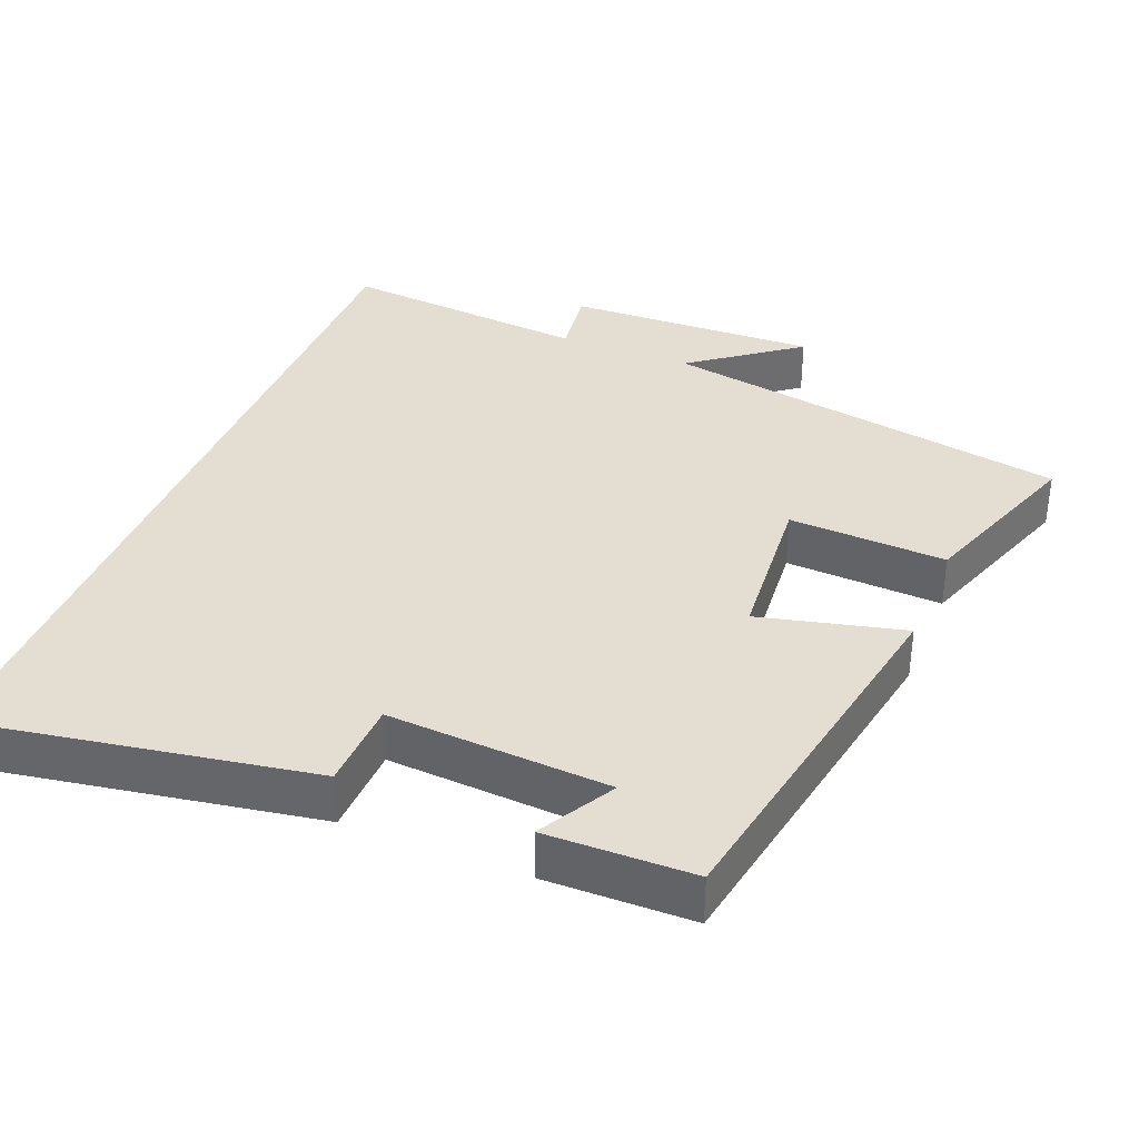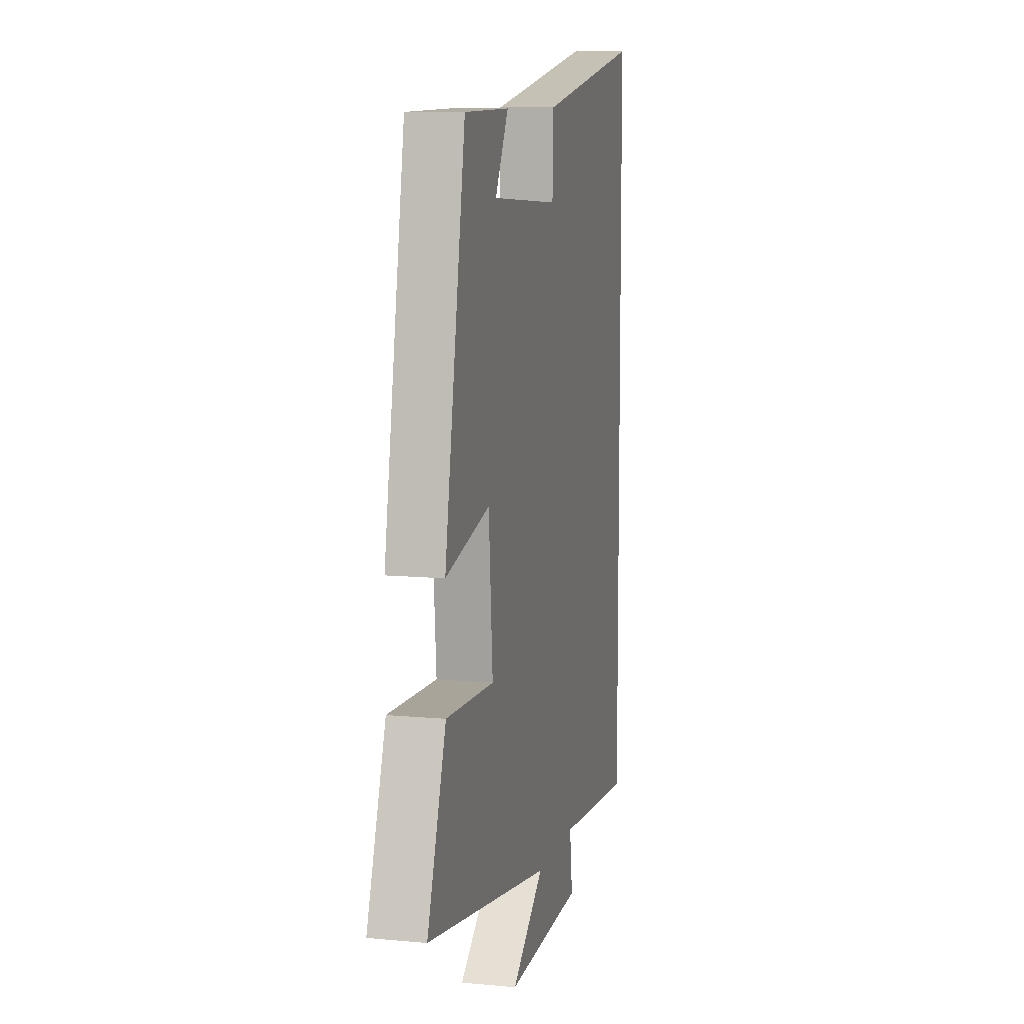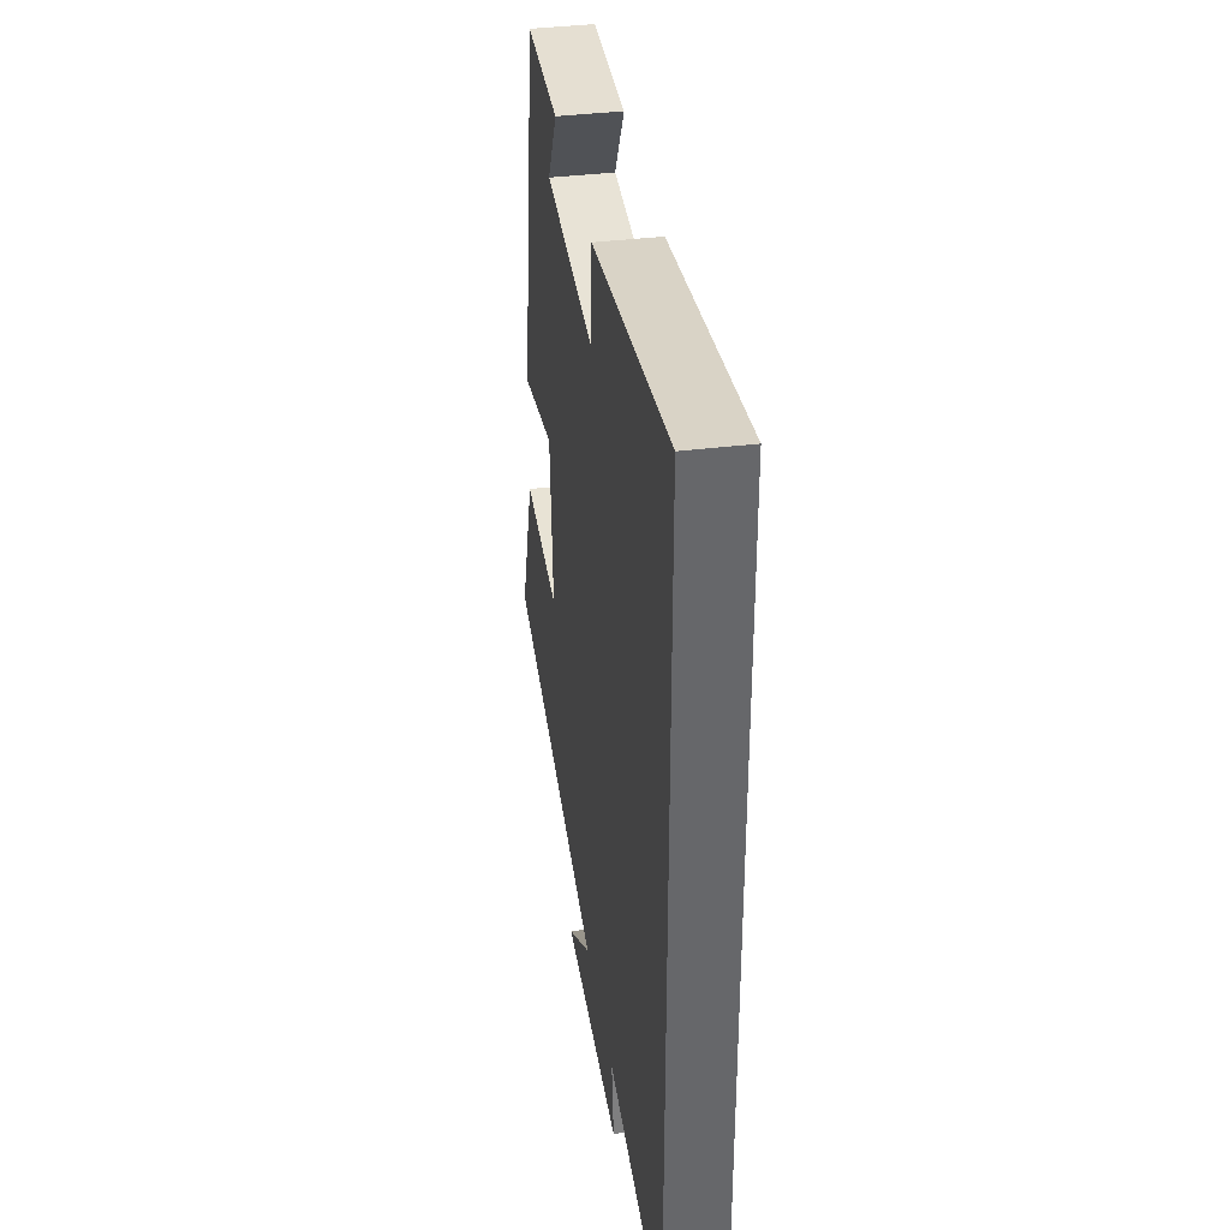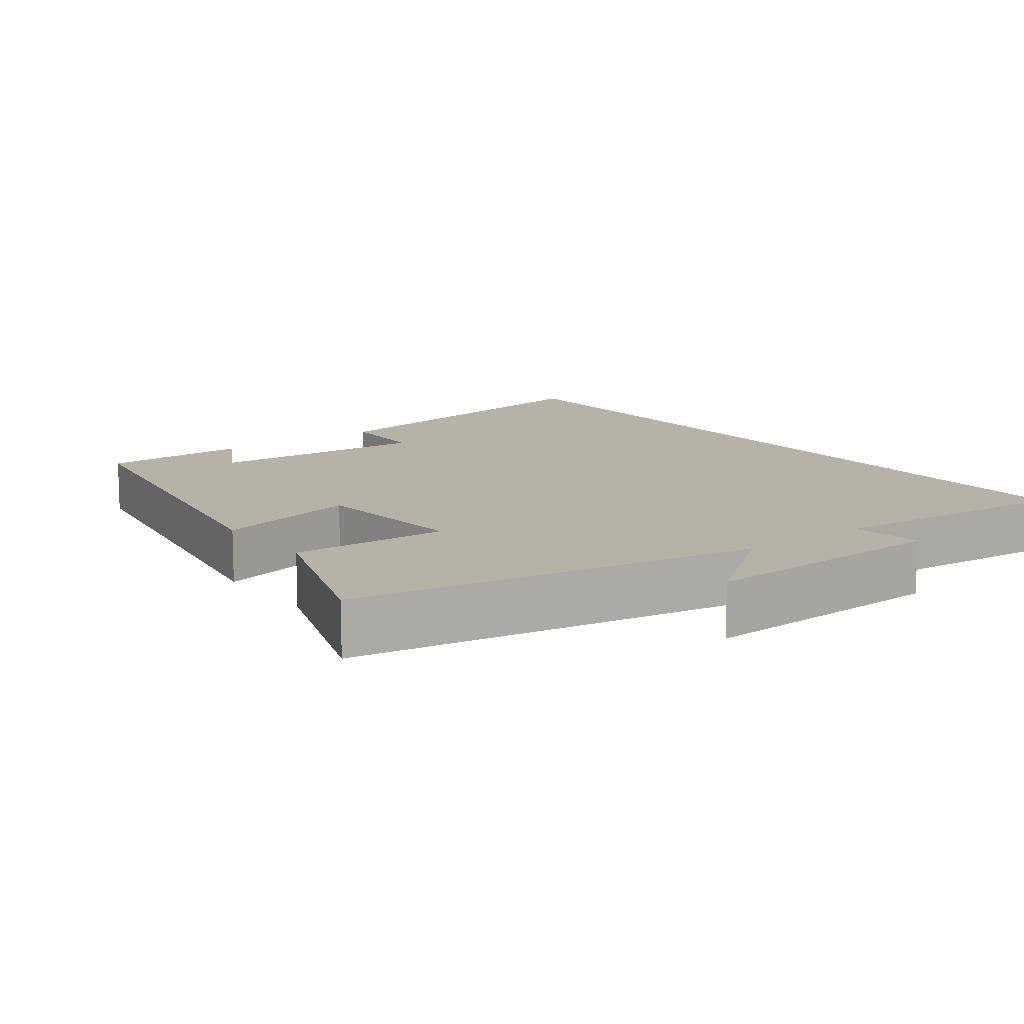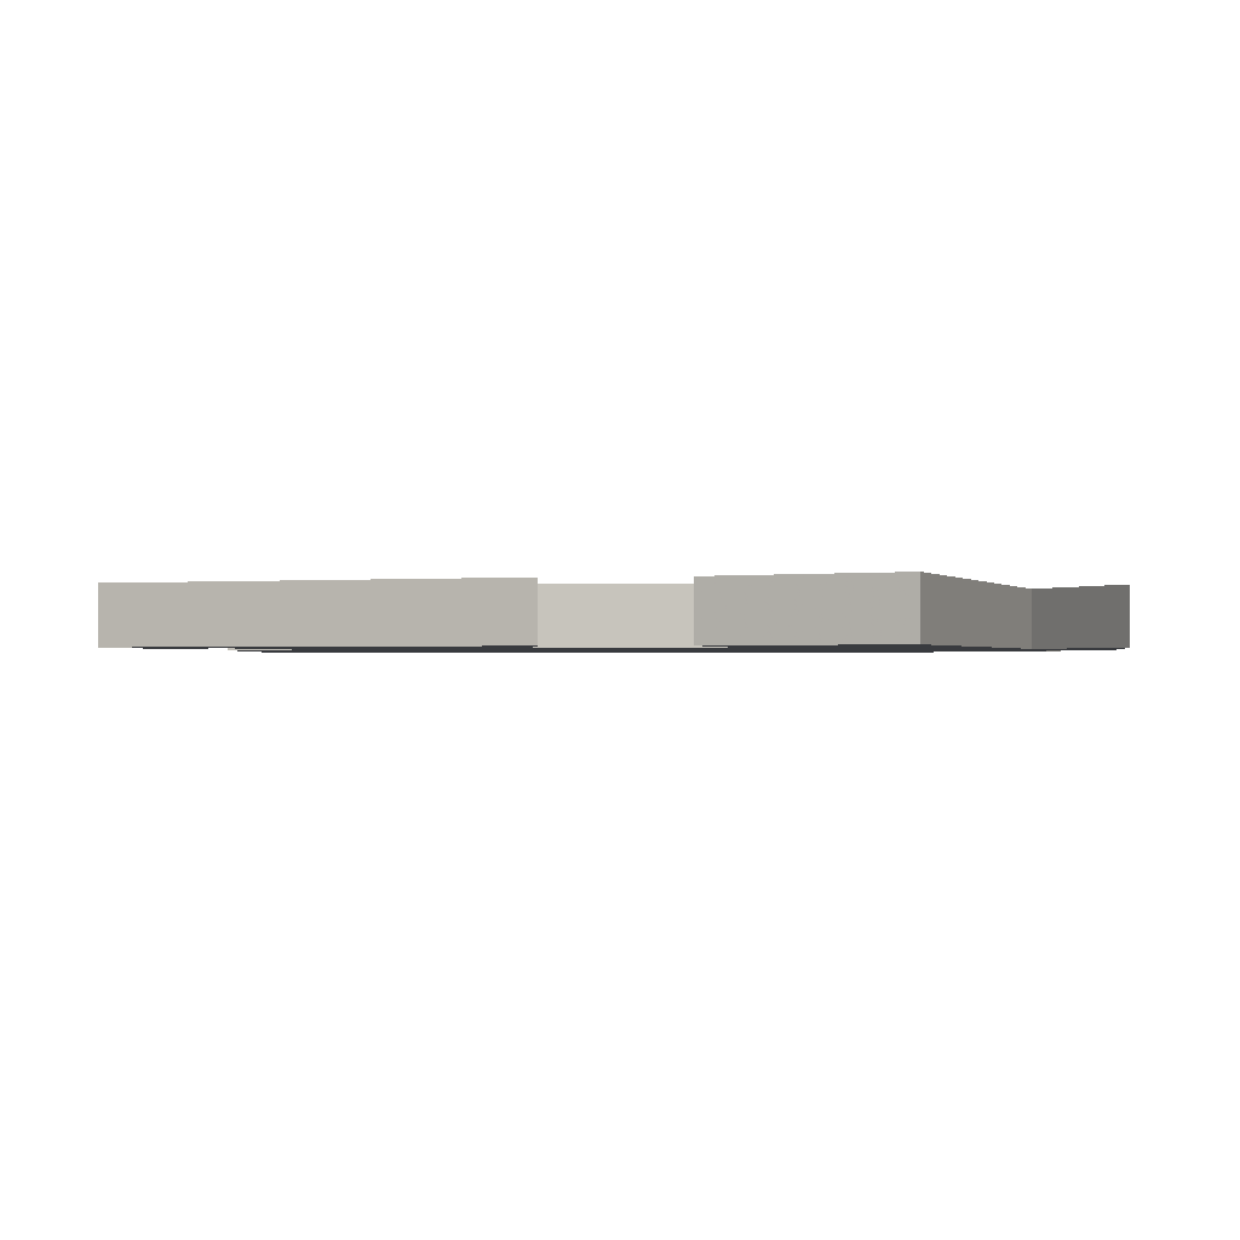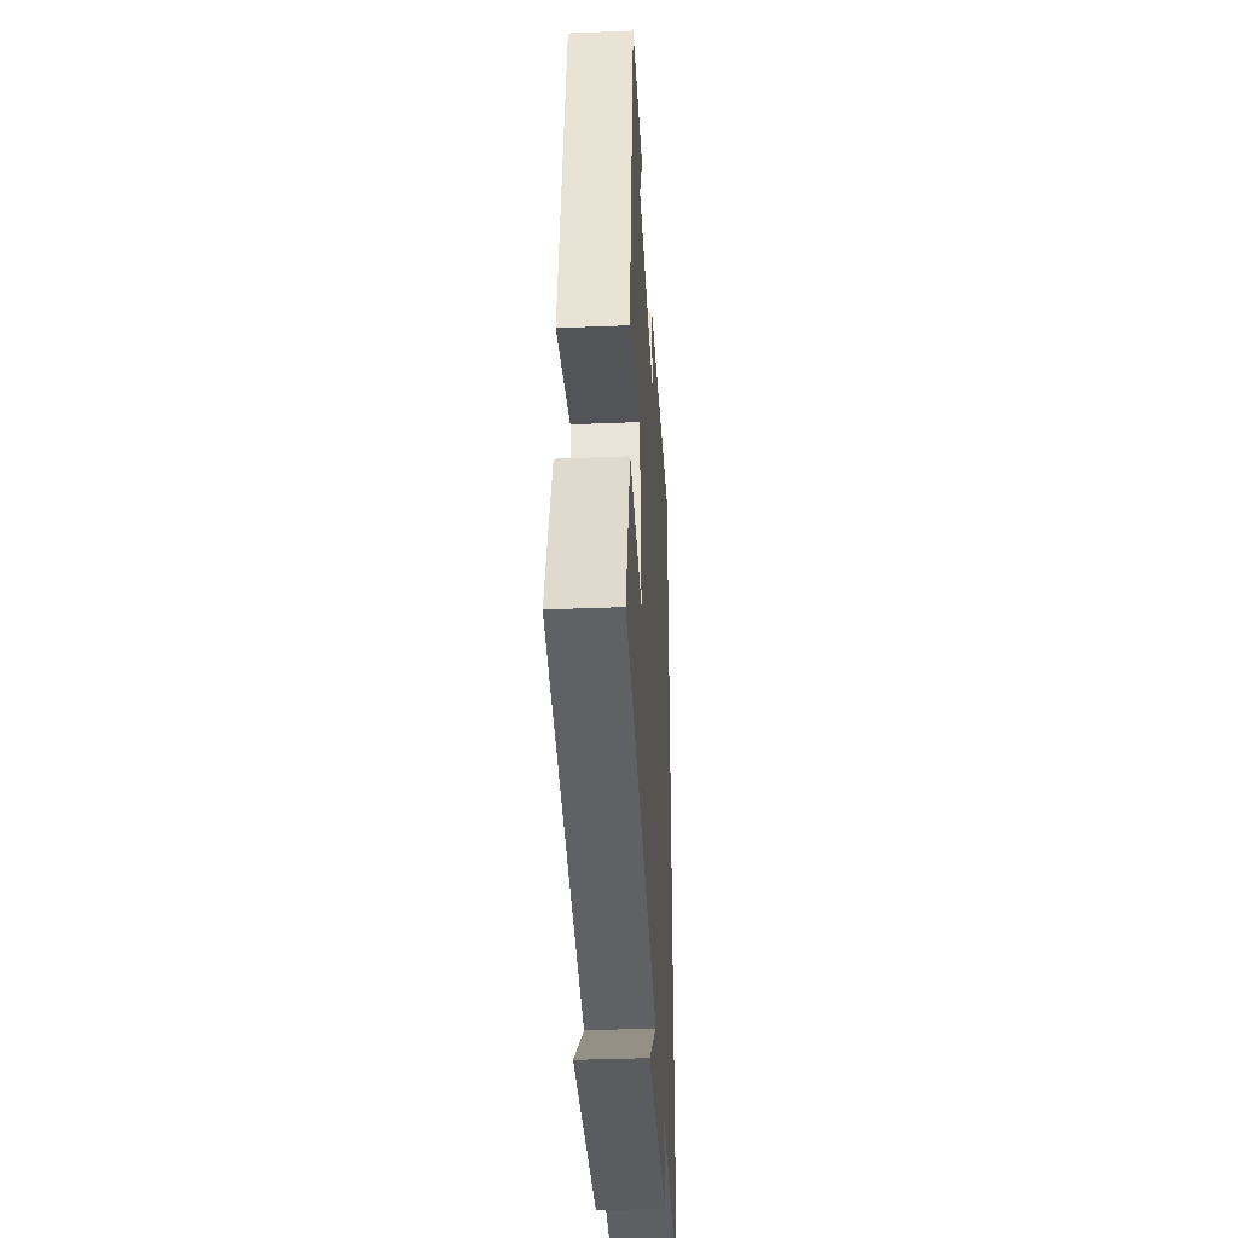
<metadata>
{"format":"obj","ext":"obj","renderer":"f3d","projection":"perspective","resolution":1024,"background":"white","views":[{"elev":36.2,"azim":22.0,"up":"+Y"},{"elev":9.8,"azim":103.6,"up":"+Z"},{"elev":38.3,"azim":-98.8,"up":"+Z"},{"elev":12.3,"azim":142.9,"up":"+Y"},{"elev":-1.1,"azim":100.0,"up":"+Y"},{"elev":-36.5,"azim":93.1,"up":"+Z"}]}
</metadata>
<code>
v -0.5 0.07 -0.53
v -0.5 0.07 0.579
v -0.04 0.07 0.5
v -0.036 0.07 0.379
v 0.266 0.07 0.397
v 0.208 0.07 0.5
v 0.408 0.07 0.497
v 0.5 0.07 -0.011
v 0.303 0.07 0.037
v 0.285 0.07 -0.181
v 0.5 0.07 -0.171
v 0.583 0.07 -0.404
v 0.025 0.07 -0.5
v 0.17 0.07 -0.609
v -0.174 0.07 -0.597
v -0.161 0.07 -0.5
v -0.5 0 -0.53
v -0.5 0 0.579
v -0.04 0 0.5
v -0.036 0 0.379
v 0.266 0 0.397
v 0.208 0 0.5
v 0.408 0 0.497
v 0.5 0 -0.011
v 0.303 0 0.037
v 0.285 0 -0.181
v 0.5 0 -0.171
v 0.583 0 -0.404
v 0.025 0 -0.5
v 0.17 0 -0.609
v -0.174 0 -0.597
v -0.161 0 -0.5
f 13 14 15 16
f 11 12 13 16
f 10 11 16 1
f 9 10 1 2
f 5 6 7 8
f 4 5 8 9
f 2 3 4
f 2 4 9
f 32 31 30 29
f 32 29 28 27
f 17 32 27 26
f 18 17 26 25
f 24 23 22 21
f 25 24 21 20
f 20 19 18
f 25 20 18
f 1 17 18 2
f 2 18 19 3
f 3 19 20 4
f 4 20 21 5
f 5 21 22 6
f 6 22 23 7
f 7 23 24 8
f 8 24 25 9
f 9 25 26 10
f 10 26 27 11
f 11 27 28 12
f 12 28 29 13
f 13 29 30 14
f 14 30 31 15
f 15 31 32 16
f 16 32 17 1

</code>
